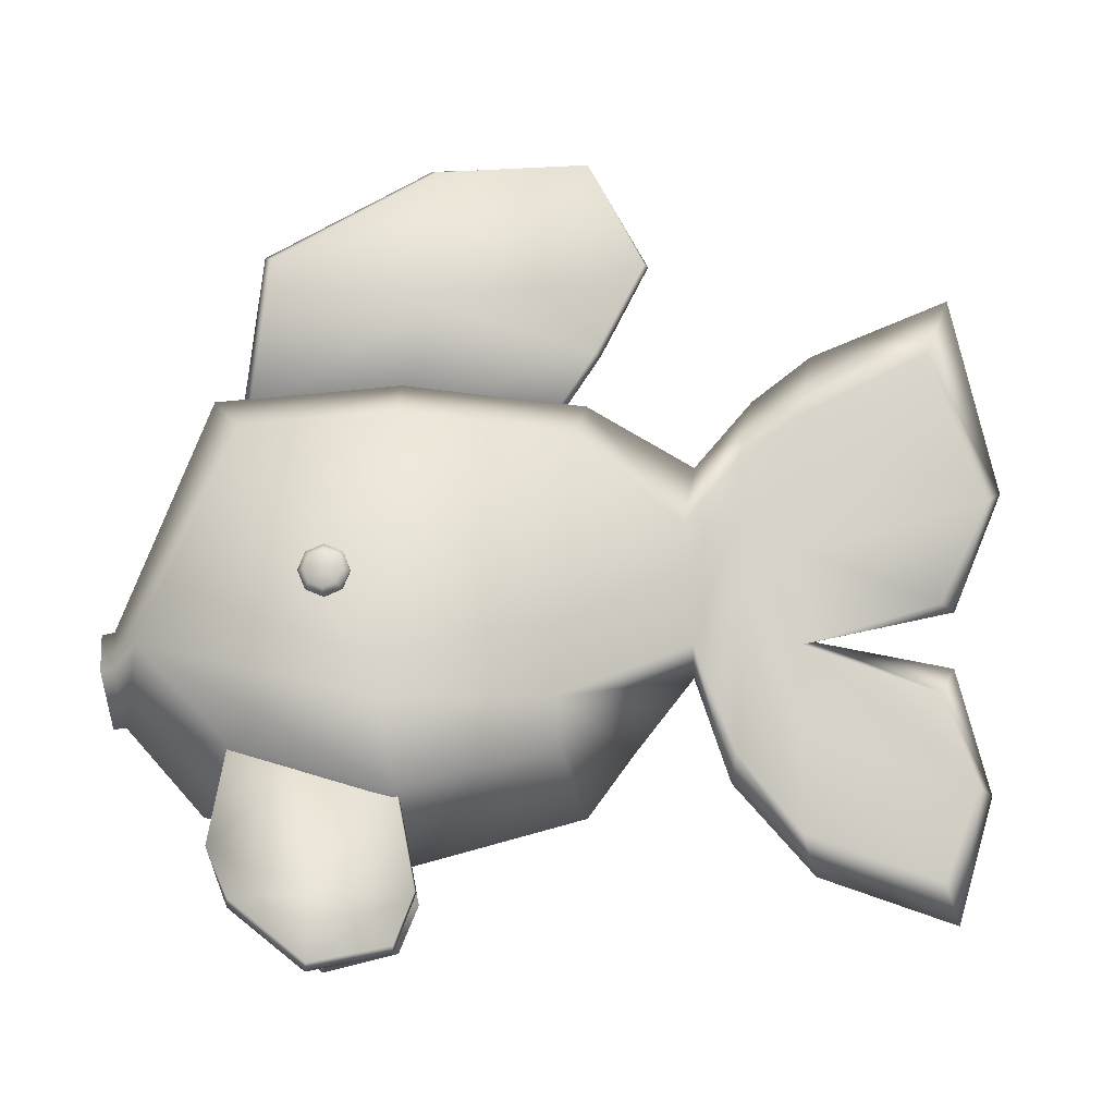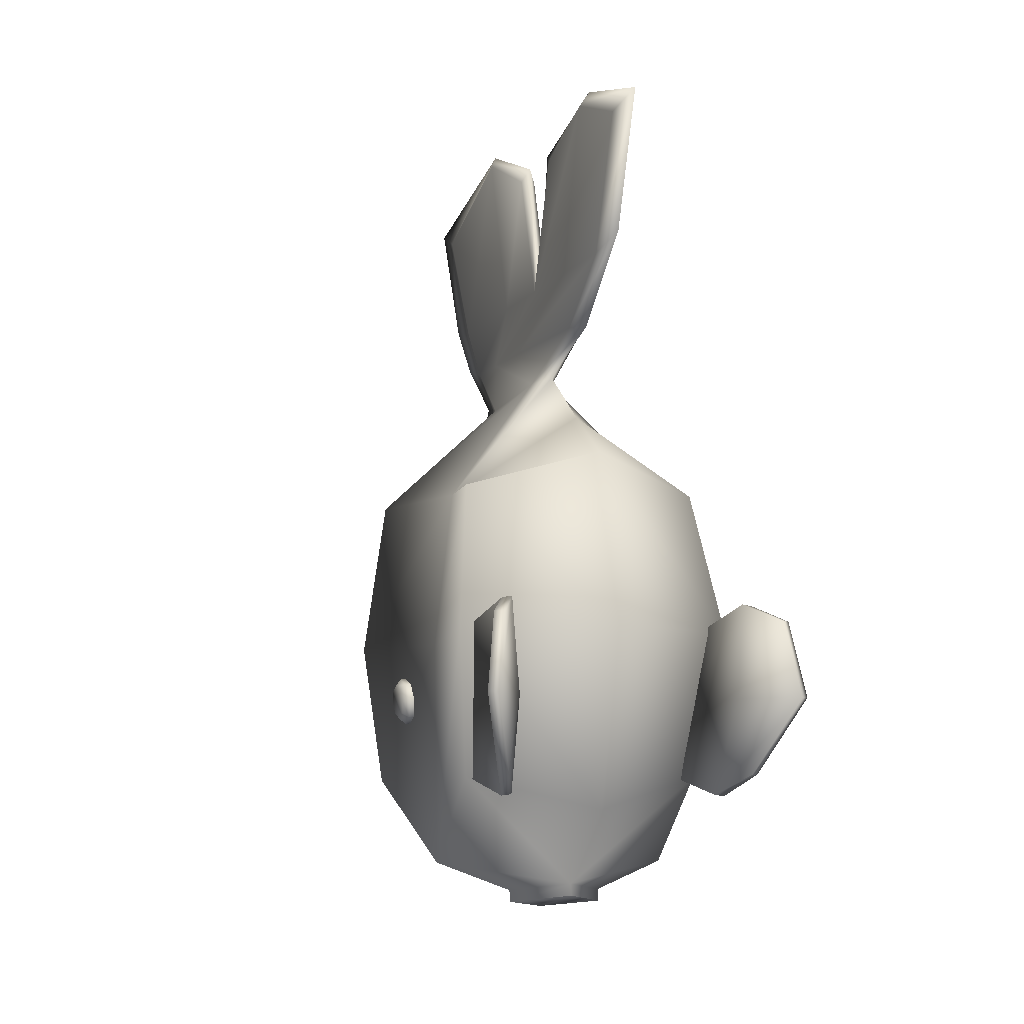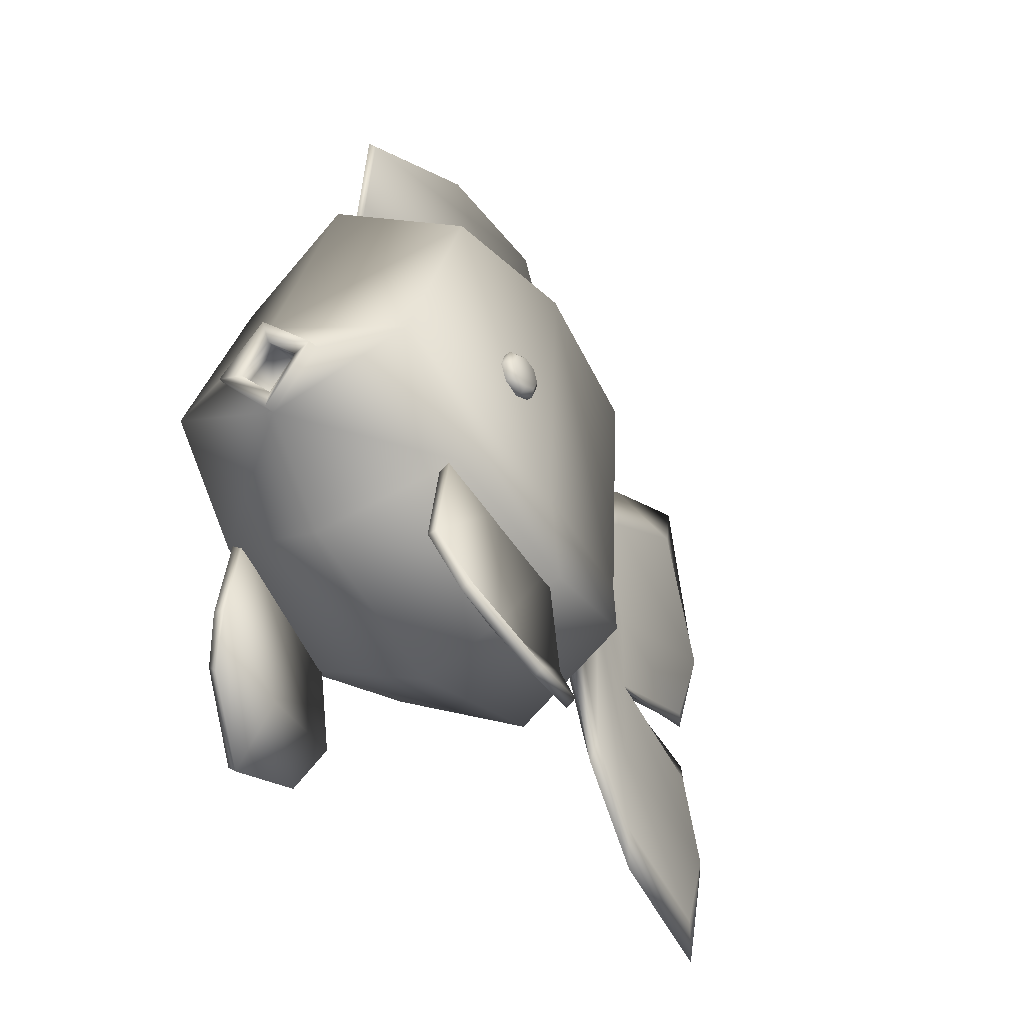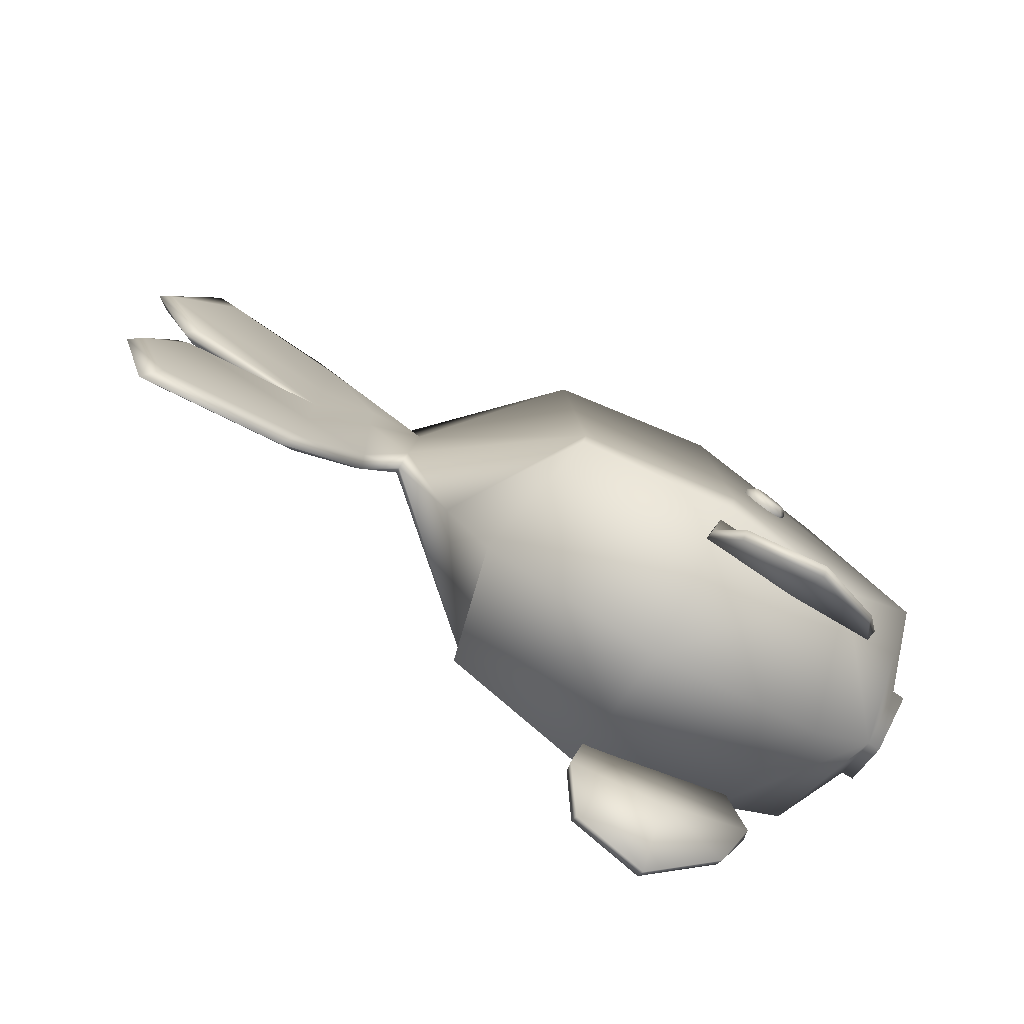
<metadata>
{"format":"obj","ext":"obj","renderer":"f3d","projection":"perspective","resolution":1024,"background":"white","views":[{"elev":-10.9,"azim":87.3,"up":"+Z"},{"elev":-8.2,"azim":160.1,"up":"+Y"},{"elev":-38.7,"azim":30.6,"up":"+Z"},{"elev":-78.4,"azim":-120.0,"up":"+Z"}]}
</metadata>
<code>
g Goldfish
v 1.529e-16 -0.1324 0.1149
v 0.06728 -0.0528 0.1706
v -3.755e-08 -0.03498 0.1418
v 0.07778 -0.1324 0.1487
v 0.07778 -0.1399 0.1933
v 0.06728 -0.05521 0.1953
v 0.07778 -0.1324 0.3355
v 0.06728 -0.04527 0.3269
v -3.755e-08 -0.03498 0.3586
v 1.529e-16 -0.1324 0.3693
v -3.755e-08 -0.03498 0.1418
v 0.06728 -0.0528 0.1706
v 0.06728 -0.05521 0.1953
v -7.51e-08 -0.01029 0.1755
v -7.51e-08 0.02043 0.2145
v 0.006199 0.01947 0.2311
v 0.06728 -0.04527 0.3269
v 0.006307 0.01512 0.2953
v -3.755e-08 -0.03498 0.3586
v -7.51e-08 0.02162 0.326
v -7.51e-08 -0.01029 0.1755
v -7.51e-08 0.02043 0.2145
v -0.006199 0.01947 0.2311
v -0.06728 -0.05521 0.1953
v -0.006307 0.01512 0.2953
v -0.06728 -0.0528 0.1706
v -3.755e-08 -0.03498 0.1418
v -0.06728 -0.04527 0.3269
v -7.51e-08 0.02162 0.326
v -3.755e-08 -0.03498 0.3586
v -0.07778 -0.1324 0.3355
v 1.529e-16 -0.1324 0.3693
v 3.755e-08 -0.2298 0.3586
v -0.06728 -0.212 0.3298
v 7.51e-08 -0.2778 0.2361
v -0.06728 -0.2588 0.22
v -0.07778 -0.1399 0.1933
v -0.06728 -0.212 0.1706
v -0.07778 -0.1324 0.1487
v 1.529e-16 -0.1324 0.1149
v 3.755e-08 -0.2298 0.1418
v 7.51e-08 -0.2702 0.1871
v -0.02666 -0.2743 0.2134
v 7.51e-08 -0.2767 0.1862
v -0.02646 -0.2807 0.2123
v 7.51e-08 -0.2842 0.2348
v -0.07778 -0.1324 0.1487
v 1.529e-16 -0.1324 0.1149
v -3.755e-08 -0.03498 0.1418
v -0.06728 -0.0528 0.1706
v -0.06728 -0.05521 0.1953
v -0.07778 -0.1399 0.1933
v -0.06728 -0.04527 0.3269
v -0.07778 -0.1324 0.3355
v 1.529e-16 -0.1324 0.3693
v -3.755e-08 -0.03498 0.3586
v 3.755e-08 -0.2298 0.1418
v 0.07778 -0.1324 0.1487
v 1.529e-16 -0.1324 0.1149
v 0.06728 -0.212 0.1706
v 7.51e-08 -0.2702 0.1871
v 0.06728 -0.2588 0.22
v 0.07778 -0.1399 0.1933
v 0.06728 -0.212 0.3298
v 0.07778 -0.1324 0.3355
v 1.529e-16 -0.1324 0.3693
v 3.755e-08 -0.2298 0.3586
v 7.51e-08 -0.2778 0.2361
v 0.02666 -0.2743 0.2134
v 7.51e-08 -0.2842 0.2348
v 0.02646 -0.2807 0.2123
v 7.51e-08 -0.2767 0.1862
v 0.02646 -0.2807 0.2123
v 7.51e-08 -0.2788 0.226
v 7.51e-08 -0.2842 0.2348
v 0.01574 -0.277 0.2126
v 7.51e-08 -0.2767 0.1862
v 7.51e-08 -0.2742 0.1971
v -0.02646 -0.2807 0.2123
v 7.51e-08 -0.2742 0.1971
v 7.51e-08 -0.2767 0.1862
v -0.01574 -0.277 0.2126
v 7.51e-08 -0.2842 0.2348
v 7.51e-08 -0.2788 0.226
v 0.07581 -0.1768 0.2647
v 0.06932 -0.1669 0.2685
v 0.07687 -0.1678 0.2685
v 0.06826 -0.176 0.2647
v 0.06932 -0.1669 0.2556
v 0.07037 -0.1579 0.2647
v 0.07081 -0.1541 0.2556
v 0.07037 -0.1579 0.2465
v 0.07538 -0.1806 0.2556
v 0.06932 -0.1669 0.2428
v 0.06782 -0.1797 0.2556
v 0.07581 -0.1768 0.2465
v 0.06826 -0.176 0.2465
v 0.07687 -0.1678 0.2428
v 0.07687 -0.1678 0.2685
v 0.06932 -0.1669 0.2685
v 0.07037 -0.1579 0.2647
v 0.07793 -0.1588 0.2647
v 0.07081 -0.1541 0.2556
v 0.07837 -0.155 0.2556
v 0.07037 -0.1579 0.2465
v 0.07793 -0.1588 0.2465
v 0.06932 -0.1669 0.2428
v 0.07687 -0.1678 0.2428
v 0.07997 -0.1682 0.2651
v 0.08075 -0.1615 0.2624
v 0.07997 -0.1682 0.2556
v 0.07919 -0.1748 0.2624
v 0.07581 -0.1768 0.2647
v 0.08108 -0.1587 0.2556
v 0.07887 -0.1776 0.2556
v 0.07538 -0.1806 0.2556
v 0.08075 -0.1615 0.2489
v 0.07919 -0.1748 0.2489
v 0.07581 -0.1768 0.2465
v 0.07997 -0.1682 0.2461
v -0.07581 -0.1768 0.2647
v -0.07687 -0.1678 0.2685
v -0.06932 -0.1669 0.2685
v -0.06826 -0.176 0.2647
v -0.06932 -0.1669 0.2556
v -0.07037 -0.1579 0.2647
v -0.07081 -0.1541 0.2556
v -0.07037 -0.1579 0.2465
v -0.07538 -0.1806 0.2556
v -0.06932 -0.1669 0.2428
v -0.06782 -0.1797 0.2556
v -0.07581 -0.1768 0.2465
v -0.06826 -0.176 0.2465
v -0.07687 -0.1678 0.2428
v -0.07687 -0.1678 0.2685
v -0.07037 -0.1579 0.2647
v -0.06932 -0.1669 0.2685
v -0.07793 -0.1588 0.2647
v -0.07081 -0.1541 0.2556
v -0.07837 -0.155 0.2556
v -0.07037 -0.1579 0.2465
v -0.07793 -0.1588 0.2465
v -0.06932 -0.1669 0.2428
v -0.07687 -0.1678 0.2428
v -0.07997 -0.1682 0.2651
v -0.08075 -0.1615 0.2624
v -0.07997 -0.1682 0.2556
v -0.07919 -0.1748 0.2624
v -0.07581 -0.1768 0.2647
v -0.08108 -0.1587 0.2556
v -0.07887 -0.1776 0.2556
v -0.07538 -0.1806 0.2556
v -0.08075 -0.1615 0.2489
v -0.07919 -0.1748 0.2489
v -0.07581 -0.1768 0.2465
v -0.07997 -0.1682 0.2461
v 7.51e-08 -0.2677 0.198
v 7.51e-08 -0.2742 0.1971
v -0.01574 -0.277 0.2126
v -0.01586 -0.2706 0.2137
v 7.51e-08 -0.2788 0.226
v 7.51e-08 -0.2512 0.2006
v 7.51e-08 -0.2723 0.2272
v -0.01586 -0.2559 0.2164
v 0.01586 -0.2559 0.2164
v 7.51e-08 -0.2563 0.23
v 7.51e-08 -0.2677 0.198
v 7.51e-08 -0.2512 0.2006
v 0.01586 -0.2559 0.2164
v 0.01586 -0.2706 0.2137
v 7.51e-08 -0.2742 0.1971
v 7.51e-08 -0.2563 0.23
v 0.01574 -0.277 0.2126
v 7.51e-08 -0.2723 0.2272
v 7.51e-08 -0.2788 0.226
v 0.006199 0.01947 0.2311
v -7.51e-08 0.03913 0.1602
v -7.51e-08 0.02043 0.2145
v 0.004162 0.04142 0.1752
v -7.51e-08 0.08194 0.1127
v 0.004162 0.07486 0.1347
v -1.502e-07 0.155 0.0879
v 0.004162 0.1479 0.1099
v 0.004162 0.04379 0.262
v 0.004162 0.07532 0.1833
v 0.004162 0.1668 0.1585
v 0.004162 0.04472 0.3007
v 0.006307 0.01512 0.2953
v 0.004162 0.07579 0.232
v 0.004162 0.1488 0.2072
v 0.004162 0.04519 0.3316
v -7.51e-08 0.02162 0.326
v -7.51e-08 0.05269 0.3623
v 0.004162 0.07625 0.2807
v 0.004162 0.1499 0.2543
v 0.004162 0.1761 0.3092
v 0.004162 0.07672 0.3538
v -7.51e-08 0.08422 0.3871
v 0.004162 0.1457 0.3885
v -1.502e-07 0.1583 0.419
v -0.006307 0.01512 0.2953
v -7.51e-08 0.05269 0.3623
v -7.51e-08 0.02162 0.326
v -0.004163 0.04519 0.3316
v -7.51e-08 0.08422 0.3871
v -0.004163 0.07672 0.3538
v -1.502e-07 0.1583 0.419
v -0.004163 0.1457 0.3885
v -0.004163 0.04472 0.3007
v -0.004163 0.07625 0.2807
v -0.004163 0.1761 0.3092
v -0.004163 0.07579 0.232
v -0.004163 0.1499 0.2543
v -0.004163 0.04379 0.262
v -0.006199 0.01947 0.2311
v -0.004163 0.07532 0.1833
v -0.004163 0.1488 0.2072
v -0.004163 0.1668 0.1585
v -0.004163 0.04142 0.1752
v -7.51e-08 0.02043 0.2145
v -7.51e-08 0.03913 0.1602
v -0.004163 0.07486 0.1347
v -0.004163 0.1479 0.1099
v -7.51e-08 0.08194 0.1127
v -1.502e-07 0.155 0.0879
v -1.502e-07 0.1834 0.3136
v 0.004162 0.1457 0.3885
v -1.502e-07 0.1583 0.419
v 0.004162 0.1761 0.3092
v -1.502e-07 0.1572 0.2503
v 0.004162 0.1499 0.2543
v 0.004162 0.07579 0.232
v -7.51e-08 0.08308 0.234
v 0.004162 0.1488 0.2072
v -1.502e-07 0.1561 0.2204
v -1.502e-07 0.174 0.1542
v 0.004162 0.1668 0.1585
v -1.502e-07 0.155 0.0879
v 0.004162 0.1479 0.1099
v -0.004163 0.1761 0.3092
v -1.502e-07 0.1583 0.419
v -0.004163 0.1457 0.3885
v -1.502e-07 0.1834 0.3136
v -0.004163 0.1499 0.2543
v -1.502e-07 0.1572 0.2503
v -7.51e-08 0.08308 0.234
v -0.004163 0.07579 0.232
v -1.502e-07 0.1561 0.2204
v -0.004163 0.1488 0.2072
v -0.004163 0.1668 0.1585
v -1.502e-07 0.174 0.1542
v -0.004163 0.1479 0.1099
v -1.502e-07 0.155 0.0879
v 0.06569 -0.121 0.1009
v 0.08627 -0.1725 0.06274
v 0.08022 -0.1319 0.07084
v 0.06193 -0.1714 0.09992
v 0.06569 -0.1316 0.1553
v 0.07029 -0.211 0.09321
v 0.06193 -0.1714 0.1663
v 0.05816 -0.2219 0.1229
v 0.05816 -0.2112 0.1773
v 0.06367 -0.212 0.1773
v 0.06367 -0.2226 0.1229
v -0.05789 -0.2219 0.1229
v -0.08198 -0.1722 0.06598
v -0.06784 -0.2114 0.09696
v -0.06166 -0.1714 0.09992
v -0.07688 -0.1318 0.07597
v -0.06542 -0.121 0.1009
v -0.06166 -0.1714 0.1663
v -0.06542 -0.1316 0.1553
v -0.05789 -0.2112 0.1773
v -0.0634 -0.2226 0.1229
v -0.0634 -0.212 0.1773
v 0.06367 -0.2226 0.1229
v 0.07029 -0.211 0.09321
v 0.05816 -0.2219 0.1229
v 0.07476 -0.2106 0.0974
v 0.08627 -0.1725 0.06274
v 0.09073 -0.1722 0.06693
v 0.08022 -0.1319 0.07084
v 0.06743 -0.1722 0.09992
v 0.08469 -0.1316 0.07503
v 0.06569 -0.121 0.1009
v 0.07119 -0.1218 0.1009
v 0.06569 -0.1316 0.1553
v 0.07119 -0.1324 0.1553
v 0.06193 -0.1714 0.1663
v 0.06743 -0.1722 0.1663
v 0.06367 -0.212 0.1773
v 0.05816 -0.2112 0.1773
v -0.0634 -0.212 0.1773
v -0.06166 -0.1714 0.1663
v -0.05789 -0.2112 0.1773
v -0.06716 -0.1722 0.1663
v -0.06542 -0.1316 0.1553
v -0.06716 -0.1722 0.09992
v -0.0634 -0.2226 0.1229
v -0.07092 -0.1324 0.1553
v -0.06542 -0.121 0.1009
v -0.07092 -0.1218 0.1009
v -0.07688 -0.1318 0.07597
v -0.08162 -0.1316 0.07964
v -0.08198 -0.1722 0.06598
v -0.08672 -0.172 0.06965
v -0.06784 -0.2114 0.09696
v -0.07258 -0.2112 0.1006
v -0.05789 -0.2219 0.1229
v -0.001976 -0.212 0.3525
v 3.755e-08 -0.2054 0.4375
v 3.755e-08 -0.2152 0.3525
v -0.002129 -0.2019 0.4365
v 1.529e-16 -0.1173 0.4872
v -0.002284 -0.1324 0.3525
v 3.755e-08 -0.2152 0.3525
v -0.002129 -0.1151 0.4862
v -0.002461 -0.1164 0.4117
v -0.002461 -0.03419 0.4915
v -3.755e-08 -0.03419 0.4915
v -0.002129 -0.004179 0.4366
v -7.51e-08 -0.001945 0.4356
v -3.755e-08 -0.02747 0.3859
v -0.002129 -0.03091 0.3869
v -3.755e-08 -0.04959 0.3525
v -0.001976 -0.0528 0.3525
v 1.529e-16 -0.1324 0.3525
v -3.755e-08 -0.04959 0.3525
v 0.001976 -0.212 0.3525
v 0.002284 -0.1324 0.3525
v 0.002129 -0.2019 0.4365
v 3.755e-08 -0.2054 0.4375
v 0.001976 -0.0528 0.3525
v -3.755e-08 -0.02747 0.3859
v 0.002129 -0.03091 0.3869
v -7.51e-08 -0.001945 0.4356
v 0.002461 -0.1164 0.4117
v 0.002129 -0.1151 0.4862
v 1.529e-16 -0.1173 0.4872
v -3.755e-08 -0.03419 0.4915
v 0.002461 -0.03419 0.4915
v 0.002129 -0.004179 0.4366
g Goldfish_0
f 3 2 1
f 2 4 1
f 5 4 2
f 6 5 2
f 5 6 7
f 6 8 7
f 7 8 9
f 10 7 9
f 13 12 11
f 14 13 11
f 14 15 13
f 15 16 13
f 13 16 17
f 16 18 17
f 17 18 19
f 18 20 19
f 23 22 21
f 24 23 21
f 23 24 25
f 24 21 26
f 21 27 26
f 24 28 25
f 29 25 28
f 30 29 28
f 33 32 31
f 34 33 31
f 35 33 34
f 36 34 31
f 35 34 36
f 37 36 31
f 36 37 38
f 37 39 38
f 39 40 38
f 40 41 38
f 38 41 42
f 42 36 38
f 42 43 36
f 36 43 35
f 42 44 43
f 44 45 43
f 43 45 35
f 45 46 35
f 49 48 47
f 50 49 47
f 51 50 47
f 52 51 47
f 51 52 53
f 52 54 53
f 54 55 53
f 55 56 53
f 59 58 57
f 58 60 57
f 61 57 60
f 62 60 58
f 60 62 61
f 63 62 58
f 62 63 64
f 63 65 64
f 64 65 66
f 67 64 66
f 64 67 68
f 62 64 68
f 68 69 62
f 62 69 61
f 68 70 69
f 70 71 69
f 69 71 61
f 71 72 61
f 75 74 73
f 74 76 73
f 73 76 77
f 76 78 77
f 81 80 79
f 80 82 79
f 79 82 83
f 82 84 83
f 87 86 85
f 86 88 85
f 86 89 88
f 90 89 86
f 91 89 90
f 92 89 91
f 85 88 93
f 94 89 92
f 88 95 93
f 88 89 95
f 93 95 96
f 97 89 94
f 95 89 97
f 95 97 96
f 97 94 98
f 96 97 98
f 101 100 99
f 102 101 99
f 103 101 102
f 104 103 102
f 105 103 104
f 106 105 104
f 107 105 106
f 108 107 106
f 102 99 109
f 104 102 110
f 110 102 109
f 111 110 109
f 109 99 112
f 111 109 112
f 99 113 112
f 114 104 110
f 106 104 114
f 111 114 110
f 112 113 115
f 111 112 115
f 113 116 115
f 117 106 114
f 108 106 117
f 111 117 114
f 115 116 118
f 111 115 118
f 116 119 118
f 119 108 120
f 120 108 117
f 111 120 117
f 111 118 120
f 118 119 120
f 123 122 121
f 124 123 121
f 125 123 124
f 125 126 123
f 125 127 126
f 125 128 127
f 124 121 129
f 125 130 128
f 131 124 129
f 125 124 131
f 131 129 132
f 125 133 130
f 125 131 133
f 133 131 132
f 130 133 134
f 133 132 134
f 137 136 135
f 136 138 135
f 136 139 138
f 139 140 138
f 139 141 140
f 141 142 140
f 141 143 142
f 143 144 142
f 135 138 145
f 138 140 146
f 138 146 145
f 146 147 145
f 135 145 148
f 145 147 148
f 149 135 148
f 140 150 146
f 140 142 150
f 150 147 146
f 149 148 151
f 148 147 151
f 152 149 151
f 142 153 150
f 142 144 153
f 153 147 150
f 152 151 154
f 151 147 154
f 155 152 154
f 144 155 156
f 144 156 153
f 156 147 153
f 154 147 156
f 155 154 156
f 159 158 157
f 160 159 157
f 161 159 160
f 157 162 160
f 163 161 160
f 162 164 160
f 160 164 163
f 162 165 164
f 164 166 163
f 165 166 164
f 169 168 167
f 170 169 167
f 167 171 170
f 172 169 170
f 171 173 170
f 174 172 170
f 170 173 174
f 173 175 174
f 178 177 176
f 177 179 176
f 177 180 179
f 180 181 179
f 180 182 181
f 182 183 181
f 176 179 184
f 179 181 184
f 181 183 185
f 181 185 184
f 183 186 185
f 184 187 176
f 187 184 185
f 187 188 176
f 185 186 189
f 185 189 187
f 186 190 189
f 191 188 187
f 188 191 192
f 191 193 192
f 189 194 187
f 187 194 191
f 189 195 194
f 195 196 194
f 191 197 193
f 194 197 191
f 194 196 197
f 197 198 193
f 196 199 197
f 197 199 198
f 199 200 198
f 203 202 201
f 202 204 201
f 202 205 204
f 205 206 204
f 205 207 206
f 207 208 206
f 201 204 209
f 204 206 209
f 206 208 210
f 206 210 209
f 208 211 210
f 210 211 212
f 209 210 212
f 211 213 212
f 201 209 214
f 215 201 214
f 209 212 216
f 216 214 209
f 212 217 216
f 217 218 216
f 214 219 215
f 214 216 219
f 215 219 220
f 219 221 220
f 216 218 222
f 216 222 219
f 219 222 221
f 218 223 222
f 222 224 221
f 222 223 224
f 223 225 224
f 228 227 226
f 227 229 226
f 226 229 230
f 229 231 230
f 230 231 232
f 233 230 232
f 232 234 233
f 234 235 233
f 235 234 236
f 234 237 236
f 236 237 238
f 237 239 238
f 242 241 240
f 241 243 240
f 240 243 244
f 243 245 244
f 244 245 246
f 247 244 246
f 246 248 247
f 248 249 247
f 249 248 250
f 248 251 250
f 250 251 252
f 251 253 252
f 256 255 254
f 255 257 254
f 254 257 258
f 255 259 257
f 257 260 258
f 259 261 257
f 257 261 260
f 261 262 260
f 262 261 263
f 261 264 263
f 267 266 265
f 266 268 265
f 266 269 268
f 269 270 268
f 268 270 271
f 270 272 271
f 268 271 273
f 265 268 273
f 265 273 274
f 273 275 274
f 278 277 276
f 277 279 276
f 277 280 279
f 280 281 279
f 280 282 281
f 276 279 283
f 279 281 283
f 282 284 281
f 282 285 284
f 281 284 286
f 285 286 284
f 283 281 286
f 285 287 286
f 287 288 286
f 283 286 288
f 287 289 288
f 276 283 290
f 290 283 288
f 289 290 288
f 291 276 290
f 289 292 290
f 292 291 290
f 295 294 293
f 294 296 293
f 294 297 296
f 296 298 293
f 298 299 293
f 297 300 296
f 297 301 300
f 300 302 296
f 301 302 300
f 302 298 296
f 301 303 302
f 303 304 302
f 302 304 298
f 303 305 304
f 304 306 298
f 305 306 304
f 298 306 299
f 305 307 306
f 306 308 299
f 307 308 306
f 309 299 308
f 307 309 308
f 312 311 310
f 311 313 310
f 311 314 313
f 310 313 315
f 316 310 315
f 314 317 313
f 313 317 318
f 313 318 315
f 317 314 319
f 317 319 318
f 314 320 319
f 319 320 321
f 320 322 321
f 321 322 323
f 319 321 324
f 324 321 323
f 318 319 324
f 324 323 325
f 326 324 325
f 318 324 326
f 315 318 326
f 327 315 326
f 327 316 315
f 328 327 326
f 329 316 327
f 330 327 328
f 330 329 327
f 329 331 316
f 331 332 316
f 333 330 328
f 328 334 333
f 334 335 333
f 333 335 330
f 334 336 335
f 330 337 329
f 335 337 330
f 337 331 329
f 331 338 332
f 338 339 332
f 339 338 340
f 341 338 331
f 338 341 340
f 340 341 336
f 337 341 331
f 335 342 337
f 336 342 335
f 342 341 337
f 341 342 336

</code>
